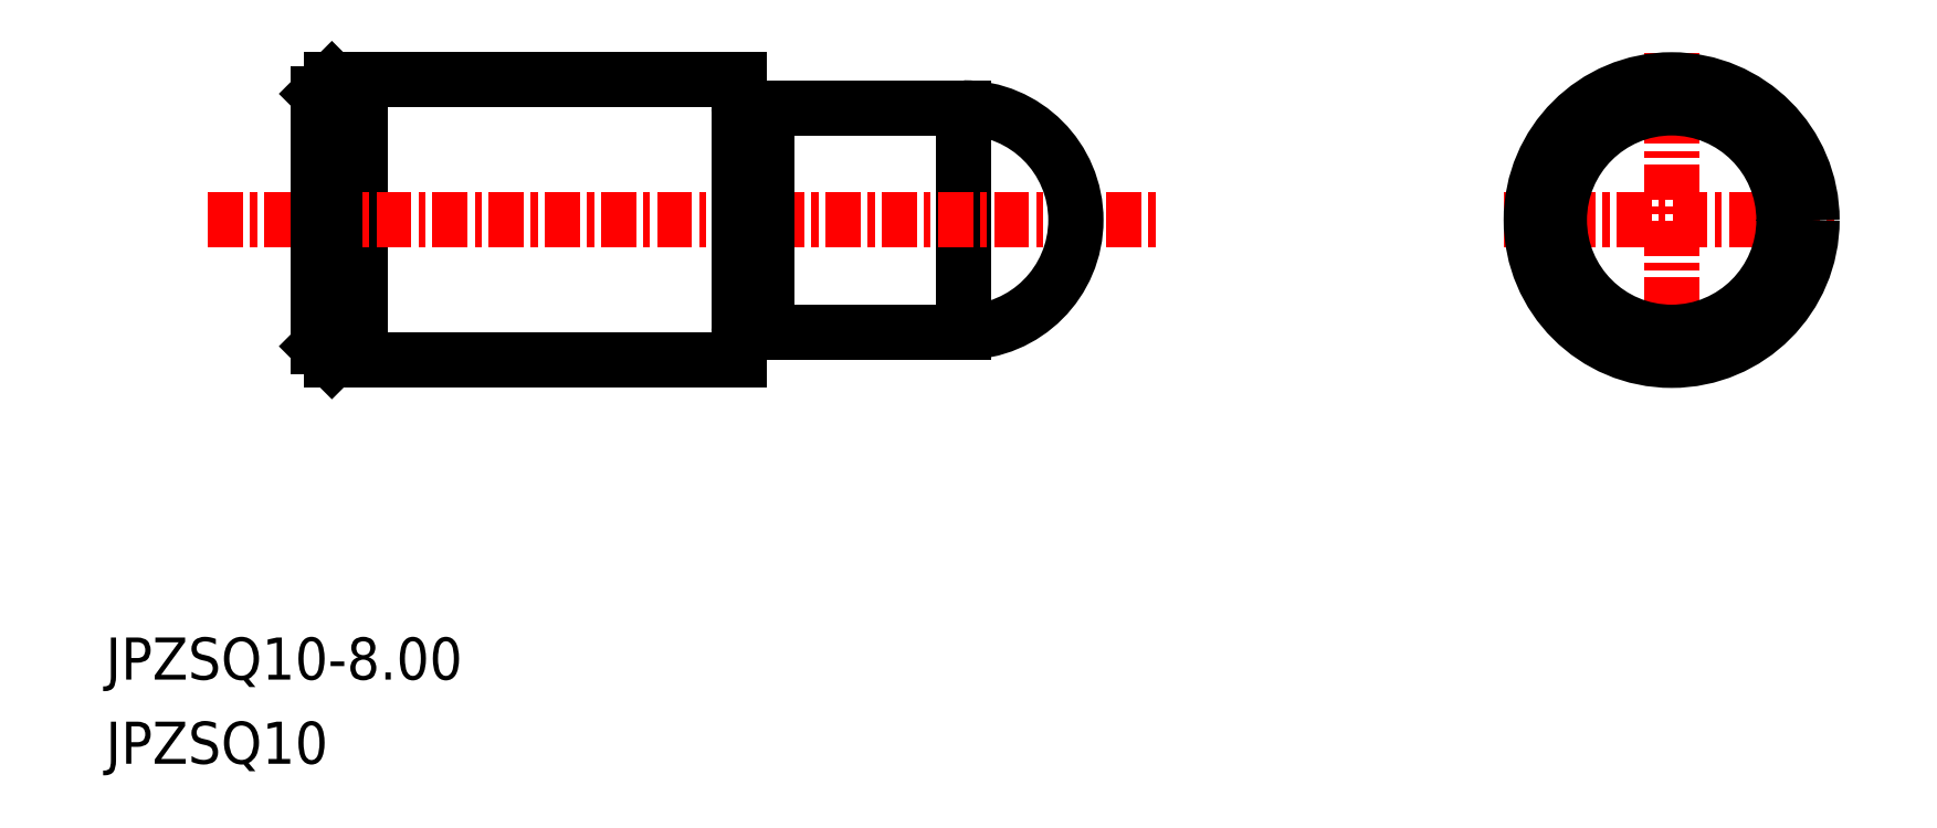
<metadata>
{"format":"dxf","ext":"dxf","renderer":"ezdxf+matplotlib","layout":"modelspace","background":"white","min_lineweight":24,"dpi":150}
</metadata>
<code>
0
SECTION
2
ENTITIES
0
TEXT
8
0
10
-1894
20
-653.1
30
0
40
1.5
1
JPZSQ10
0
TEXT
8
0
10
-1894
20
-650.1
30
0
40
1.5
1
JPZSQ10-8
0
LINE
8
CENTER
10
-1844
20
-633.7
30
0
11
-1832
21
-633.7
31
0
0
LINE
8
CENTER
10
-1838
20
-627.7
30
0
11
-1838
21
-639.7
31
0
0
CIRCLE
8
0
10
-1838
20
-633.7
30
0
40
5
0
CIRCLE
8
0
10
-1838
20
-633.7
30
0
40
4
0
LINE
8
0
10
-1885
20
-638.7
30
0
11
-1885
21
-628.7
31
0
0
LINE
8
0
10
-1863
20
-637.7
30
0
11
-1863
21
-629.7
31
0
0
ARC
8
0
10
-1871
20
-629.7
30
0
40
0.2
50
180
51
270
0
ARC
8
0
10
-1870
20
-629.7
30
0
40
0.2
50
270
51
0
0
LINE
8
0
10
-1870
20
-629.7
30
0
11
-1863
21
-629.7
31
0
0
LINE
8
CENTER
10
-1890
20
-633.7
30
0
11
-1856
21
-633.7
31
0
0
LINE
8
0
10
-1886
20
-638.7
30
0
11
-1886
21
-628.7
31
0
0
LINE
8
0
10
-1871
20
-628.7
30
0
11
-1871
21
-638.7
31
0
0
LINE
8
0
10
-1886
20
-629.2
30
0
11
-1886
21
-638.2
31
0
0
LINE
8
0
10
-1870
20
-629.7
30
0
11
-1870
21
-637.7
31
0
0
LINE
8
0
10
-1886
20
-638.7
30
0
11
-1871
21
-638.7
31
0
0
LINE
8
0
10
-1886
20
-628.7
30
0
11
-1871
21
-628.7
31
0
0
LINE
8
0
10
-1871
20
-629.9
30
0
11
-1870
21
-629.9
31
0
0
LINE
8
0
10
-1870
20
-637.7
30
0
11
-1863
21
-637.7
31
0
0
LINE
8
0
10
-1871
20
-637.5
30
0
11
-1870
21
-637.5
31
0
0
ARC
8
0
10
-1870
20
-637.7
30
0
40
0.2
50
1.303e-11
51
90
0
ARC
8
0
10
-1871
20
-637.7
30
0
40
0.2
50
90
51
180
0
ARC
8
0
10
-1863
20
-633.7
30
0
40
4
50
270
51
90
0
LINE
8
0
10
-1886
20
-628.7
30
0
11
-1886
21
-629.2
31
0
0
LINE
8
0
10
-1886
20
-638.2
30
0
11
-1886
21
-638.7
31
0
0
ENDSEC
0
EOF

</code>
